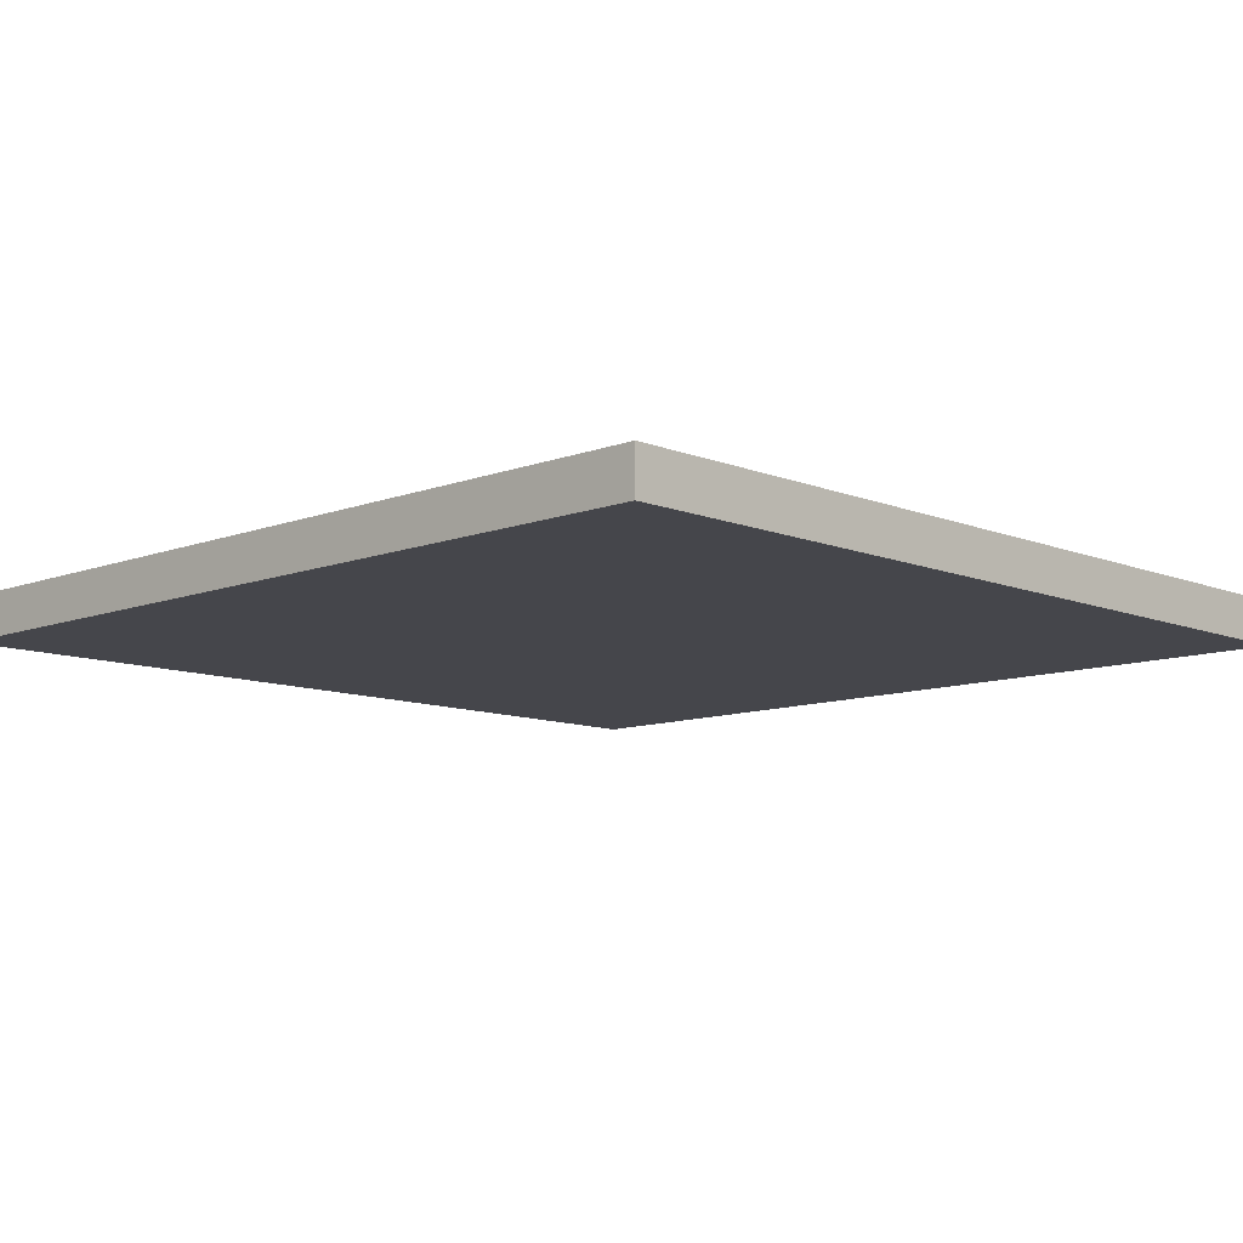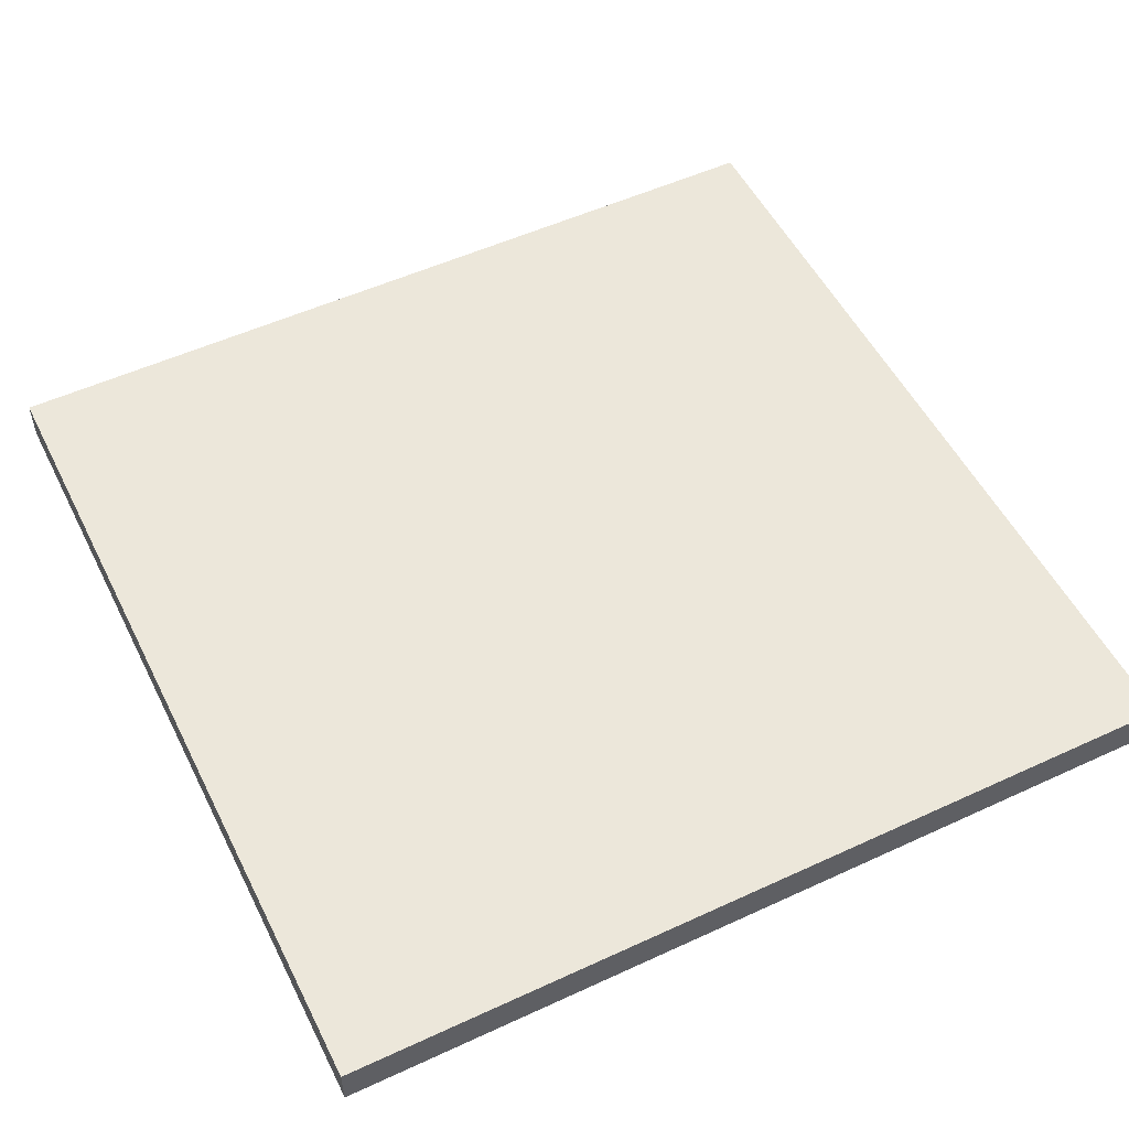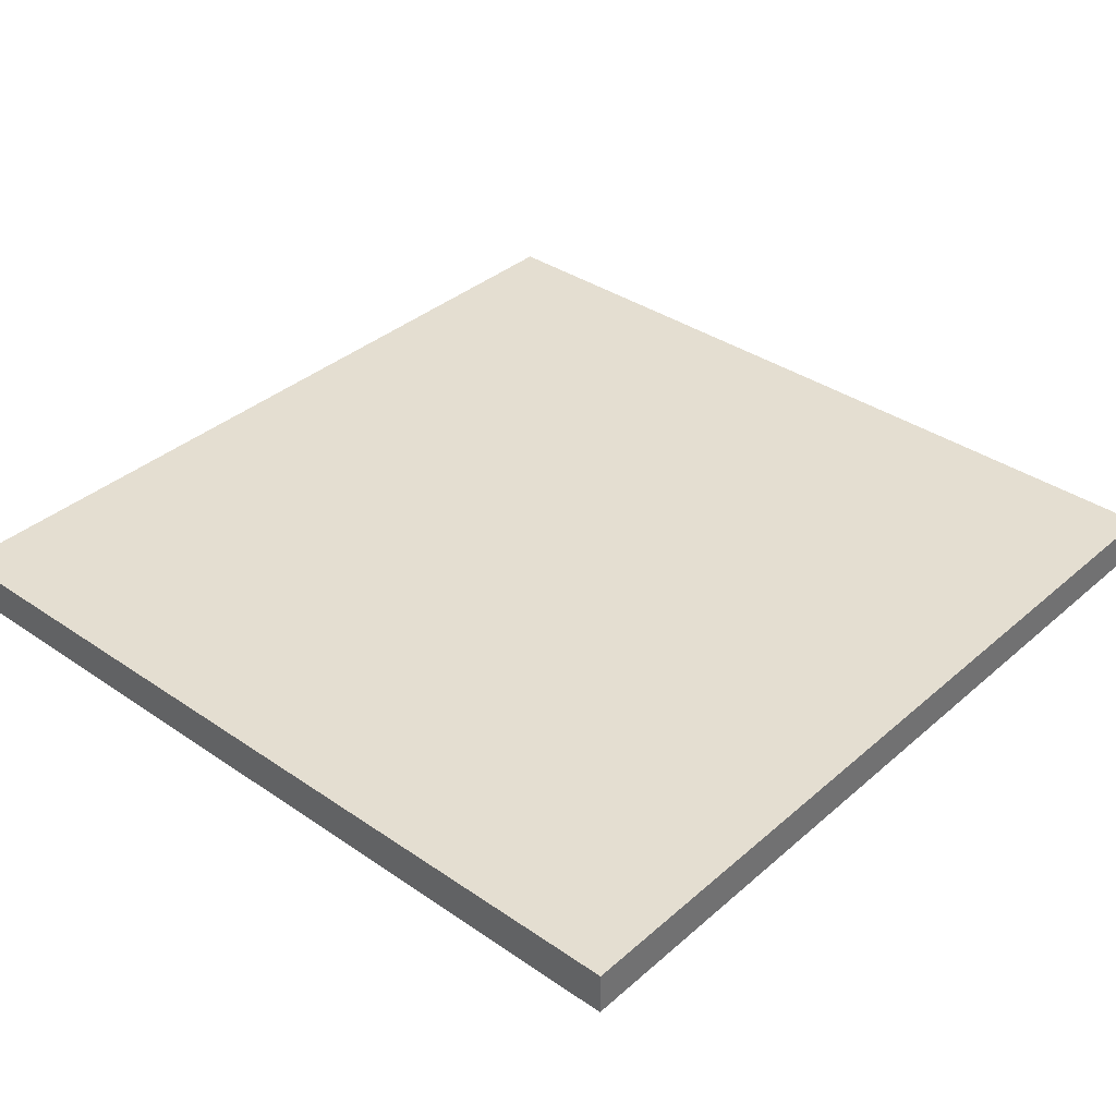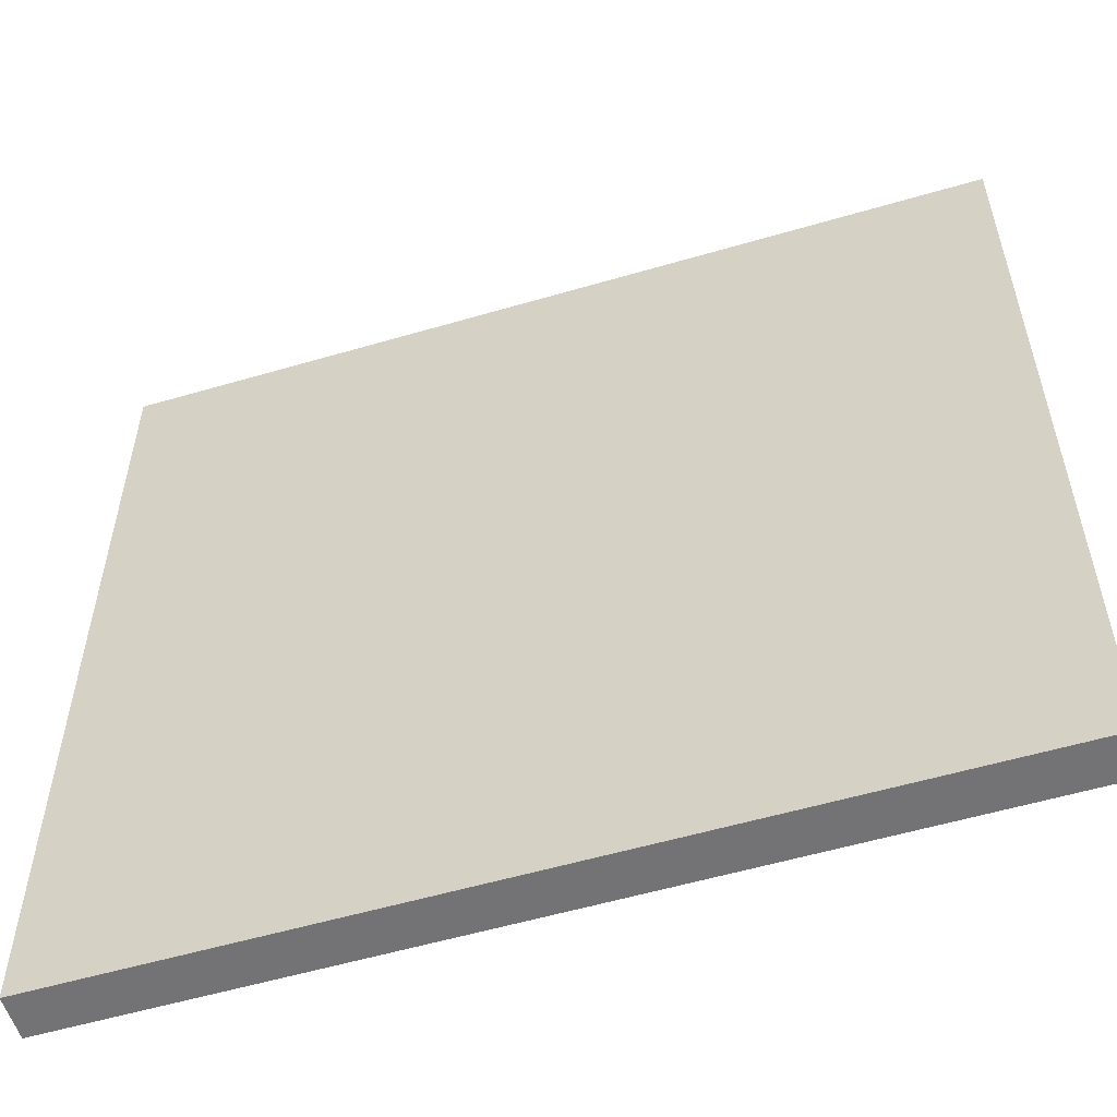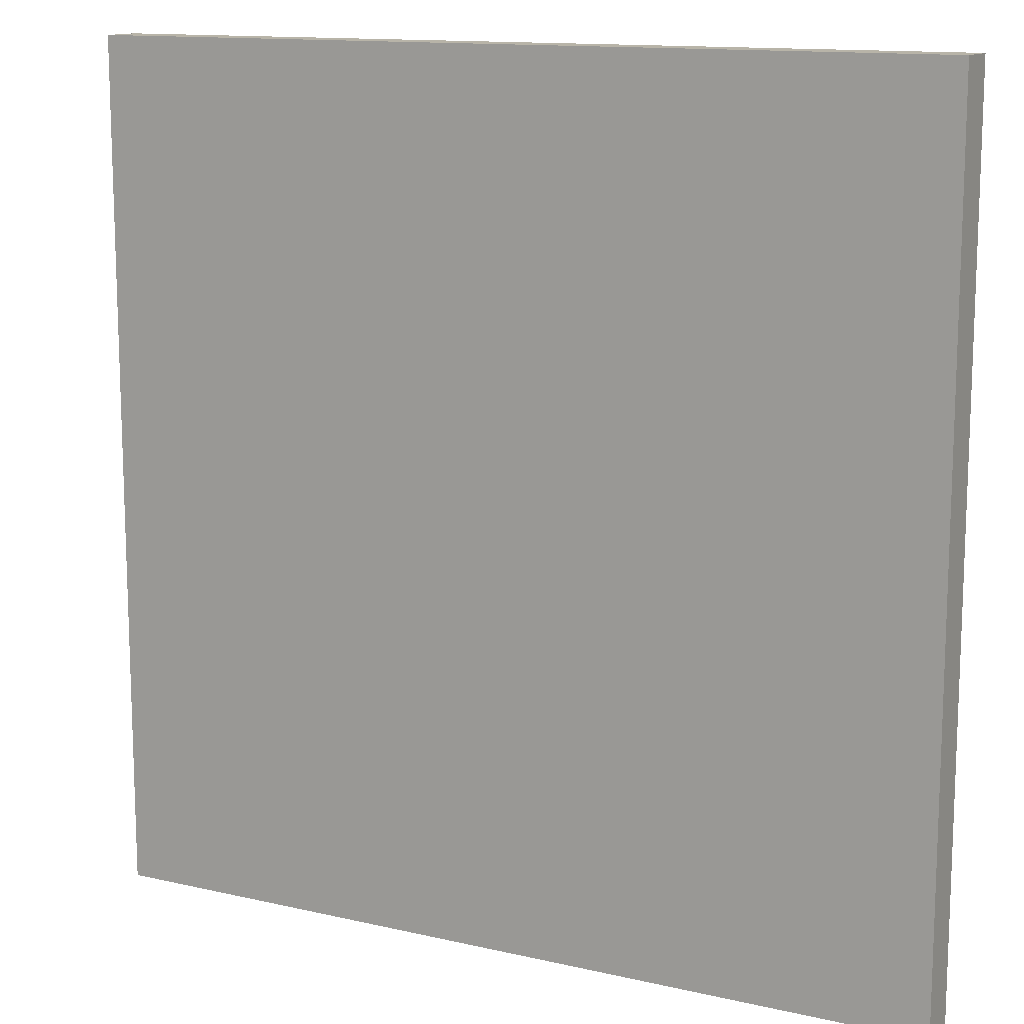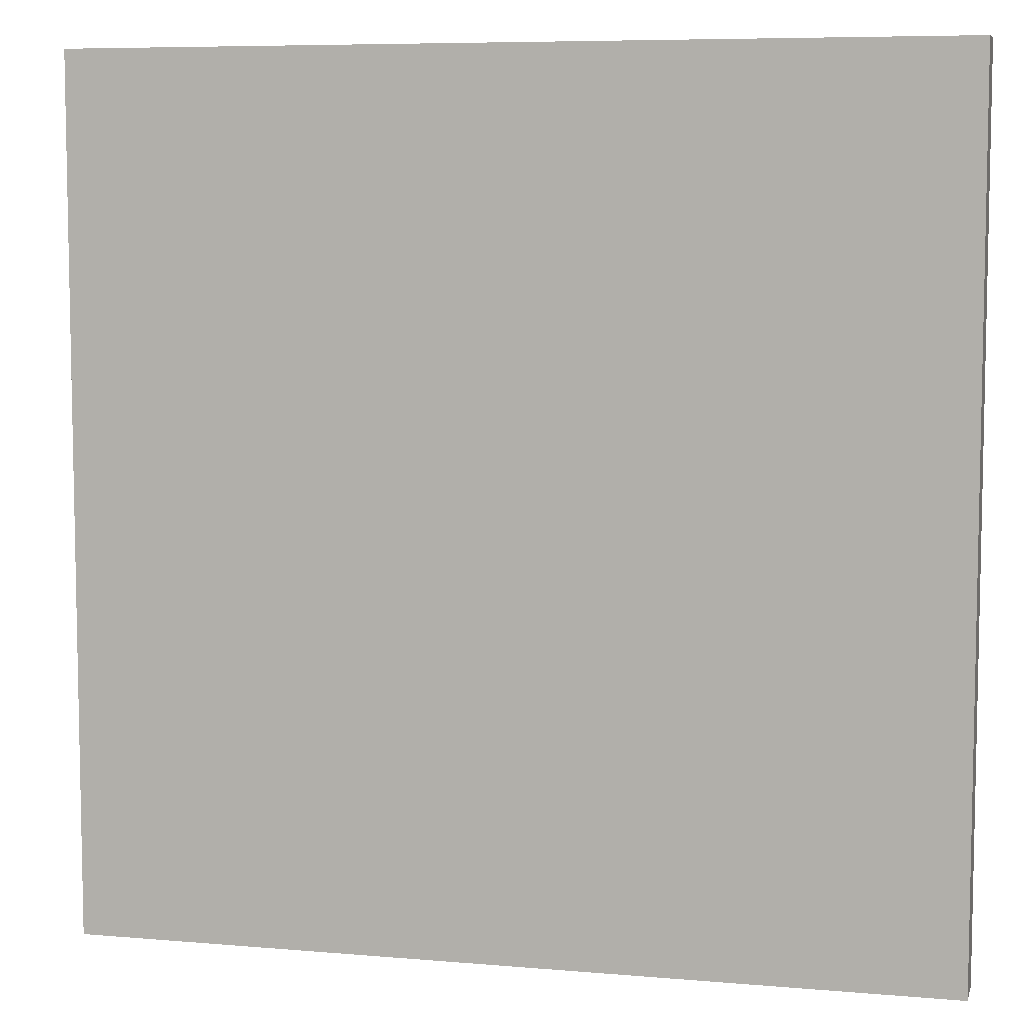
<metadata>
{"format":"obj","ext":"obj","renderer":"f3d","projection":"perspective","resolution":1024,"background":"white","views":[{"elev":-10.0,"azim":134.1,"up":"+Y"},{"elev":53.0,"azim":-26.3,"up":"+Y"},{"elev":36.5,"azim":131.7,"up":"+Y"},{"elev":-56.0,"azim":-162.9,"up":"+Z"},{"elev":13.0,"azim":-152.0,"up":"+Z"},{"elev":7.2,"azim":-166.0,"up":"+Z"}]}
</metadata>
<code>
o Cube
v 1 -1 1
v 1 -0.9 1
v -1 -1 1
v -1 -0.9 1
v 1 -1 -1
v 1 -0.9 -1
v -1 -1 -1
v -1 -0.9 -1
f 1 2 4 3
f 3 4 8 7
f 7 8 6 5
f 5 6 2 1
f 3 7 5 1
f 8 4 2 6

</code>
